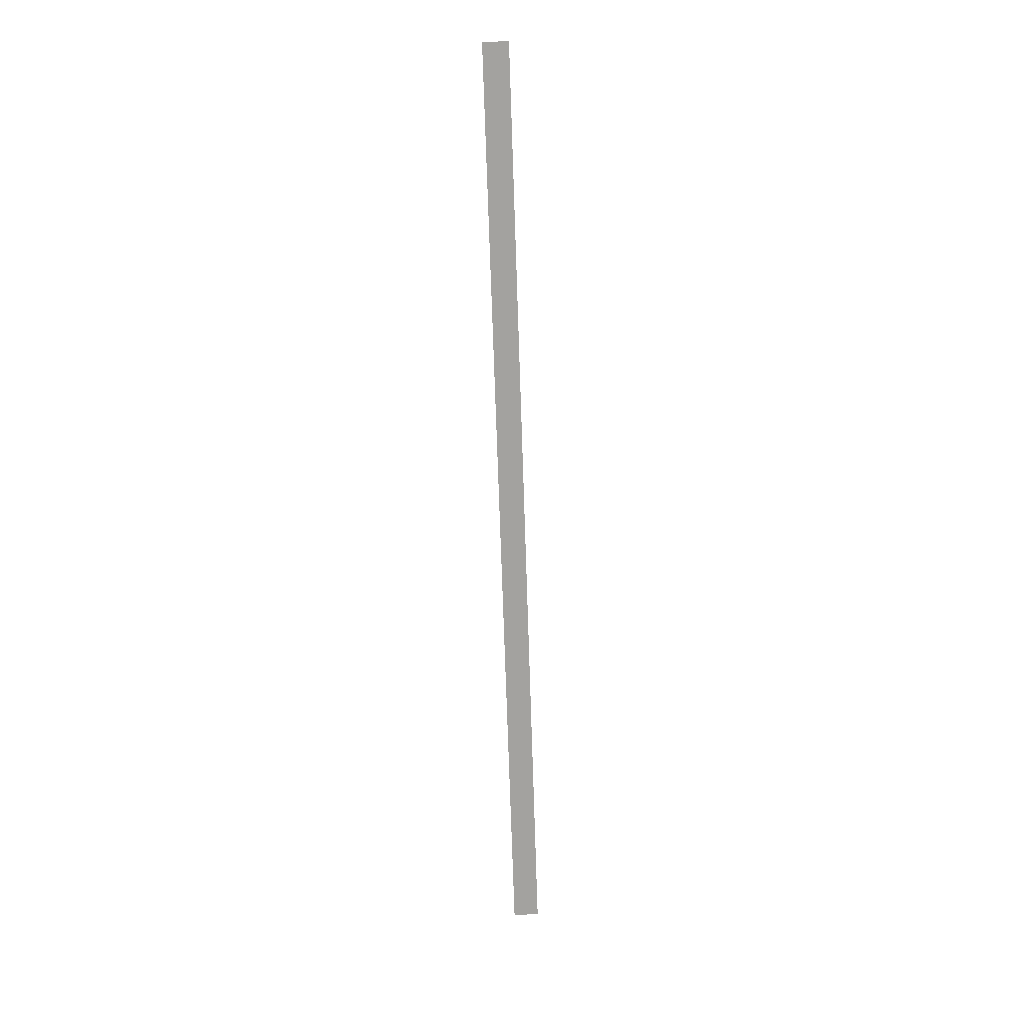
<metadata>
{"format":"obj","ext":"obj","renderer":"f3d","projection":"perspective","resolution":1024,"background":"white","views":[{"elev":-72.5,"azim":-88.1,"up":"+Y"}]}
</metadata>
<code>
g ENV_S04_SlimeDrain_MO
v -10.28 1.34 24.74
v 10.4 1.34 24.75
v 10.4 1.34 25.31
v -10.28 1.34 25.3
g ENV_S04_SlimeDrain_MO_0
f 3 2 1
f 4 3 1

</code>
